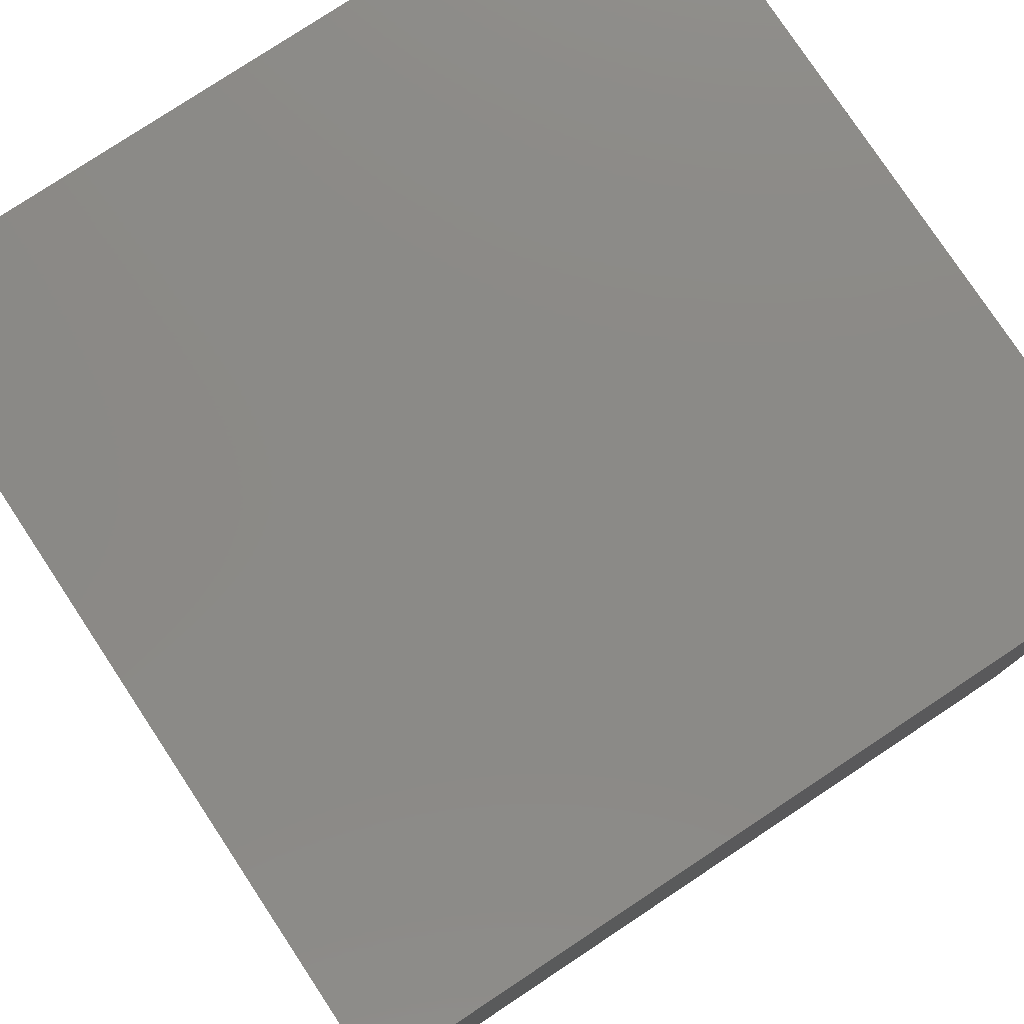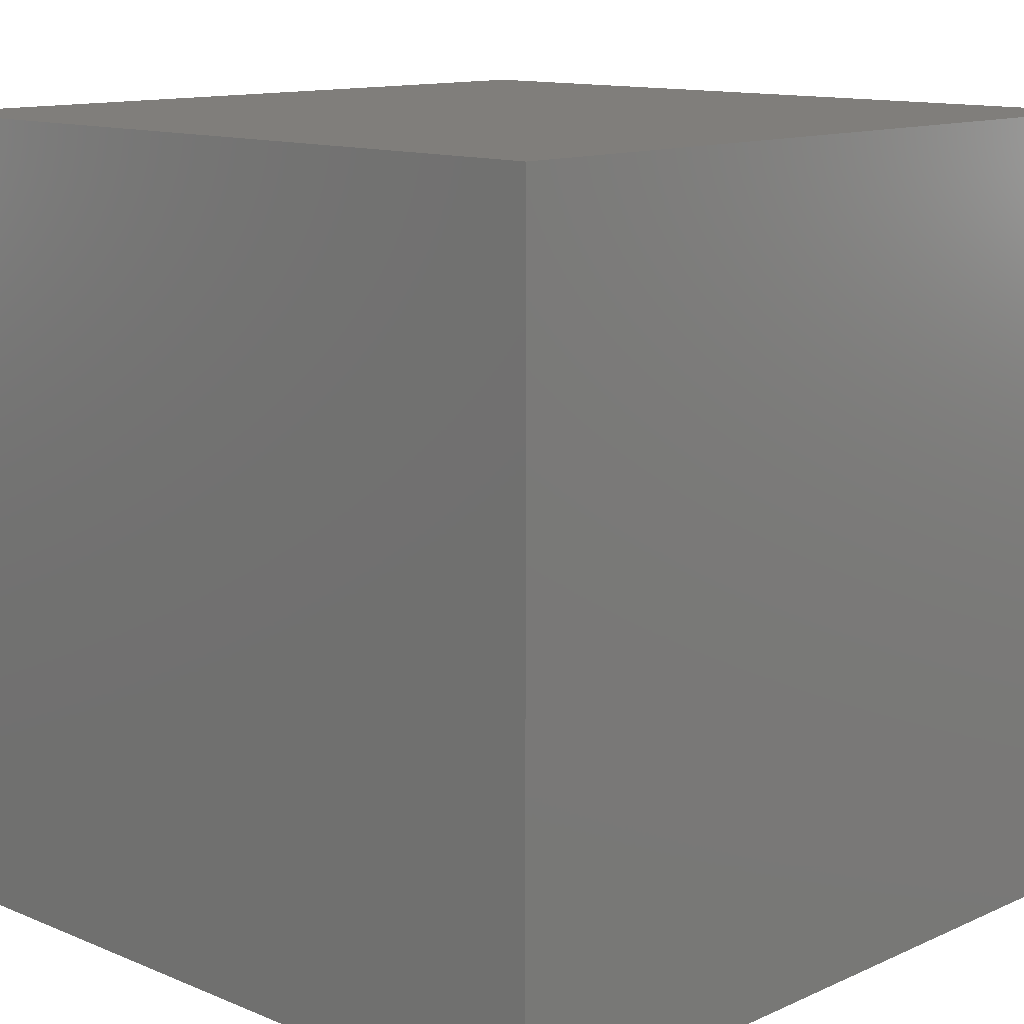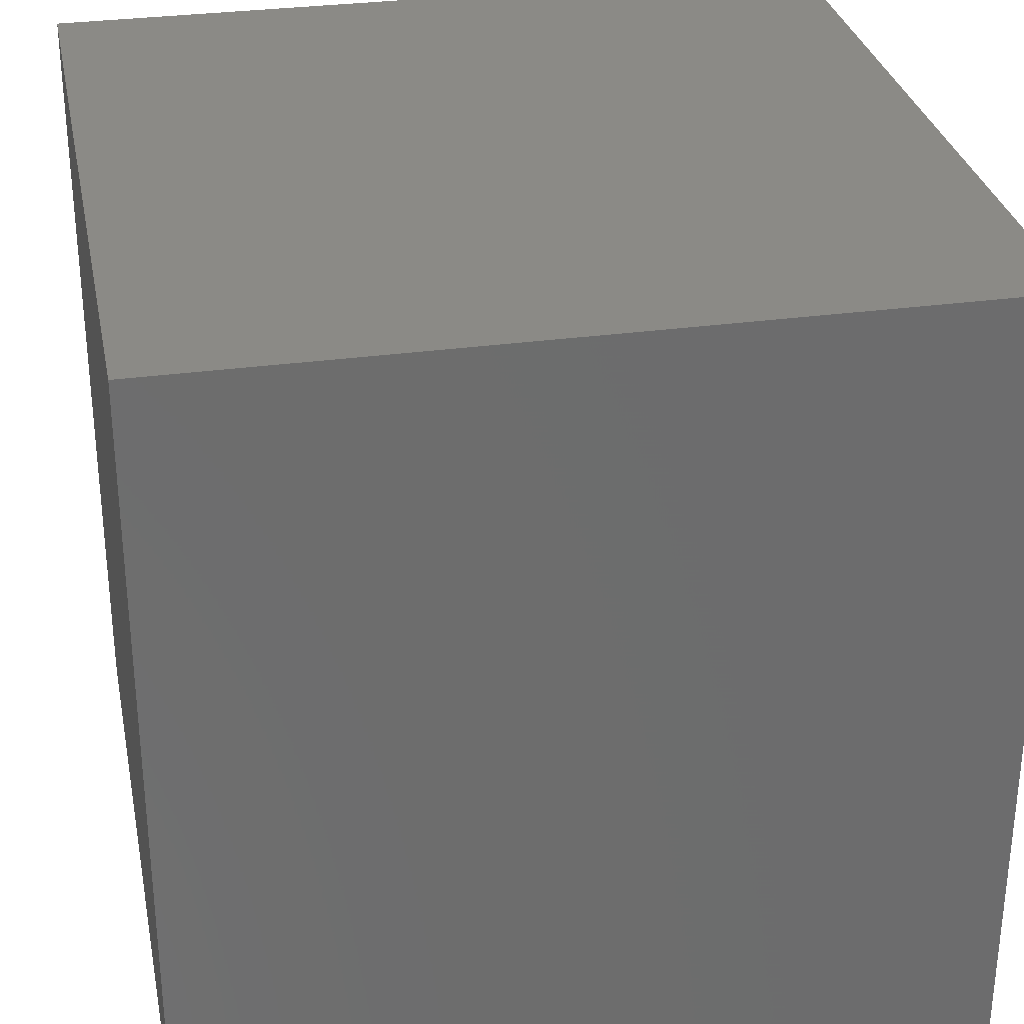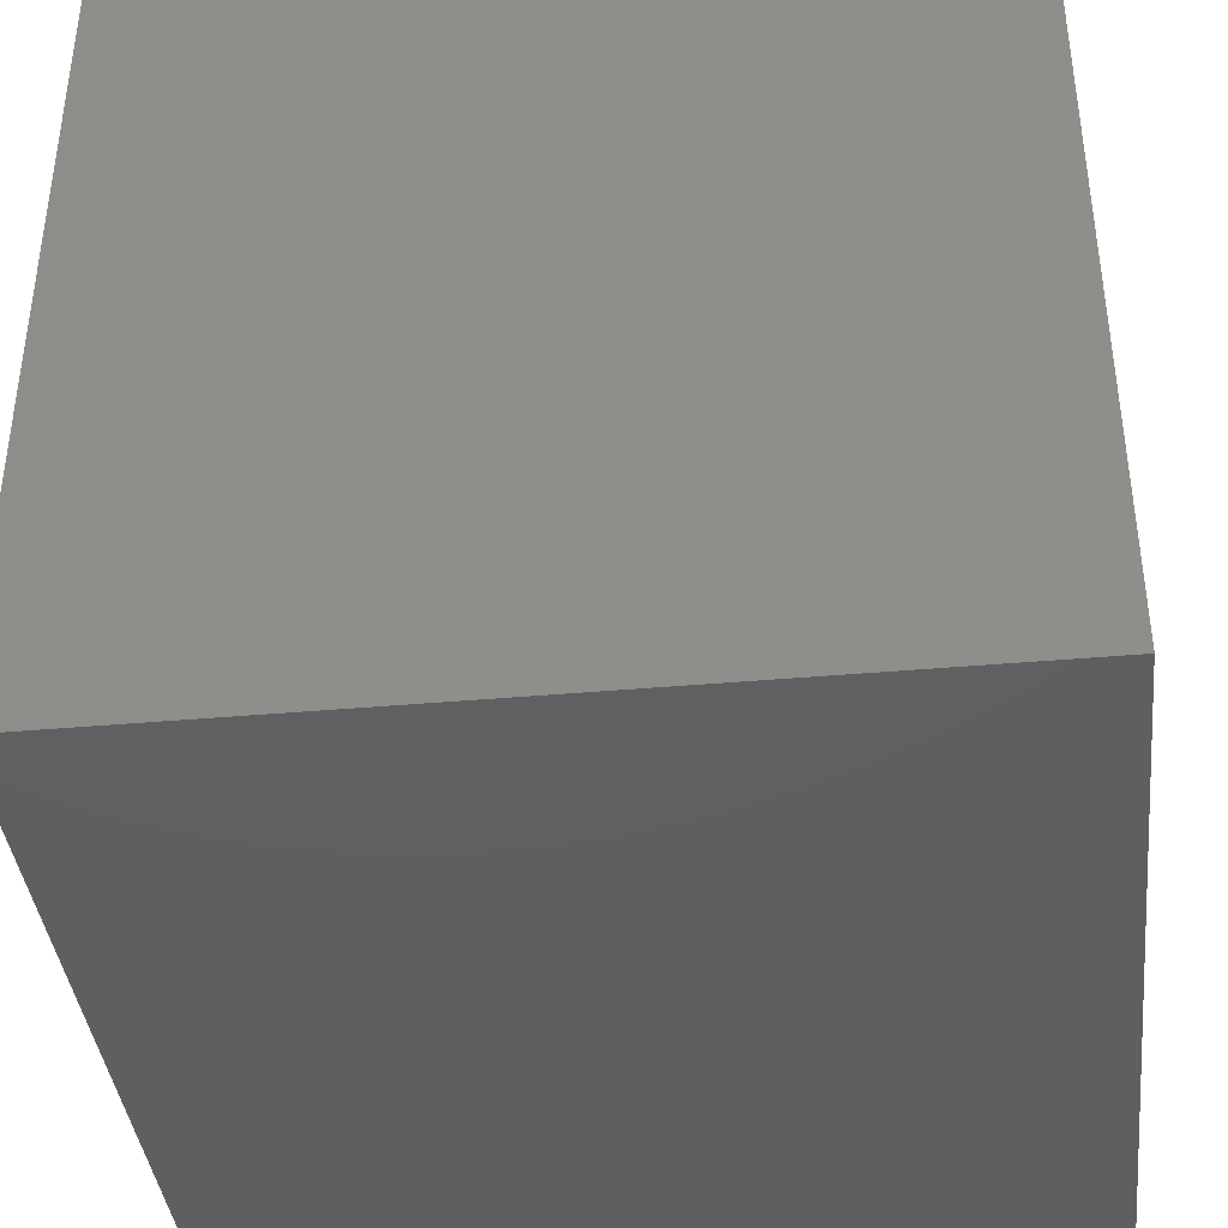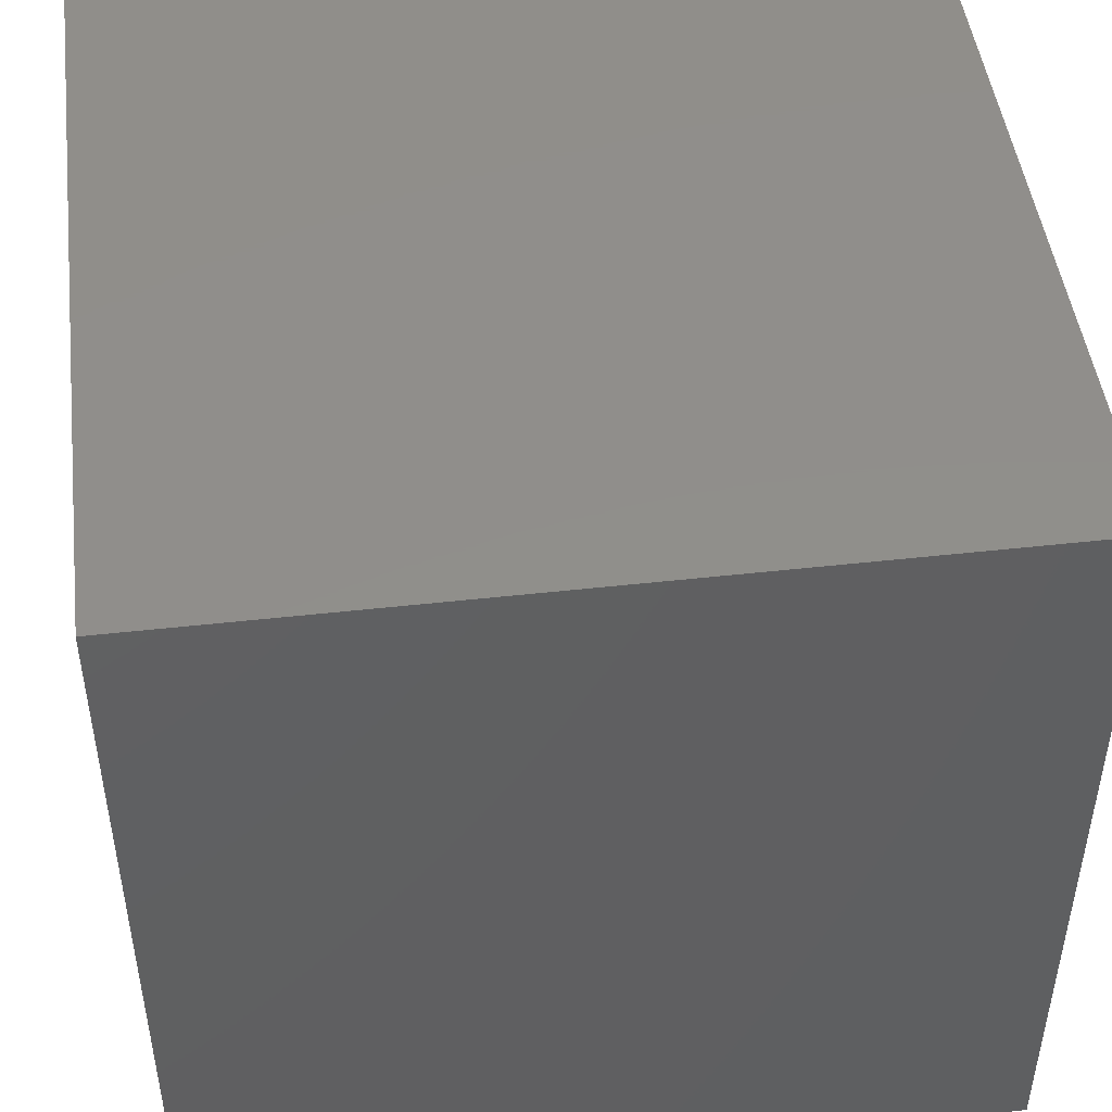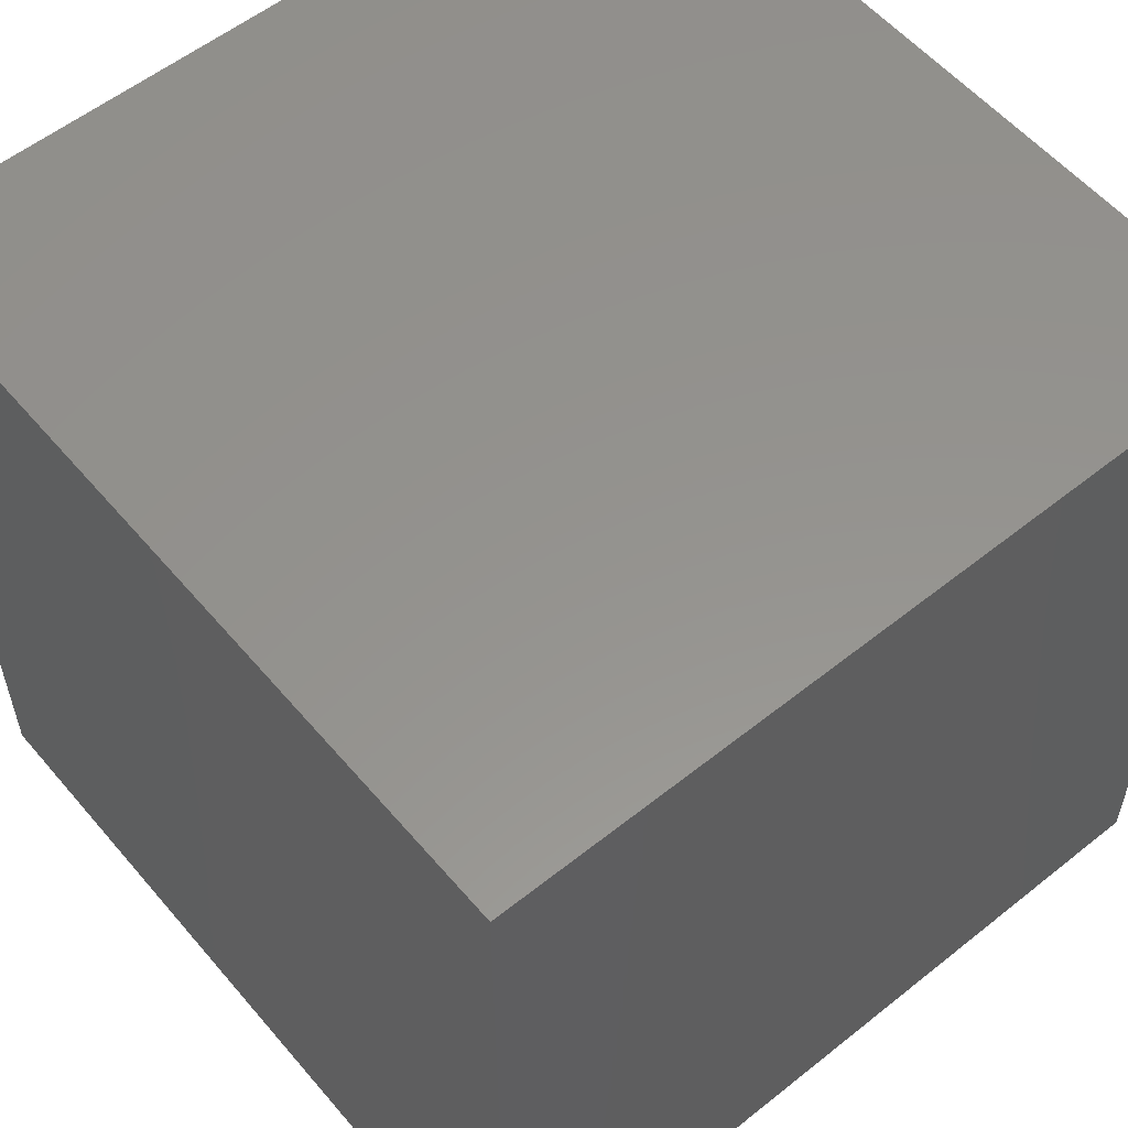
<metadata>
{"format":"stl","ext":"stl","renderer":"f3d","projection":"perspective","resolution":1024,"background":"white","views":[{"elev":78.6,"azim":146.5,"up":"+Y"},{"elev":12.4,"azim":133.9,"up":"+Z"},{"elev":30.8,"azim":-101.2,"up":"+Y"},{"elev":-39.7,"azim":-173.7,"up":"+Z"},{"elev":47.4,"azim":-7.2,"up":"+Y"},{"elev":56.5,"azim":140.2,"up":"+Y"}]}
</metadata>
<code>
# stl→obj: 8 verts, 12 faces
v 9.803 9.803 0
v 9.803 -9.803 0
v -9.803 -9.803 0
v -9.803 9.803 0
v 9.803 9.803 19.61
v -9.803 9.803 19.61
v -9.803 -9.803 19.61
v 9.803 -9.803 19.61
f 1 2 3
f 3 4 1
f 5 6 7
f 7 8 5
f 1 5 8
f 8 2 1
f 2 8 7
f 7 3 2
f 3 7 6
f 6 4 3
f 5 1 4
f 4 6 5

</code>
